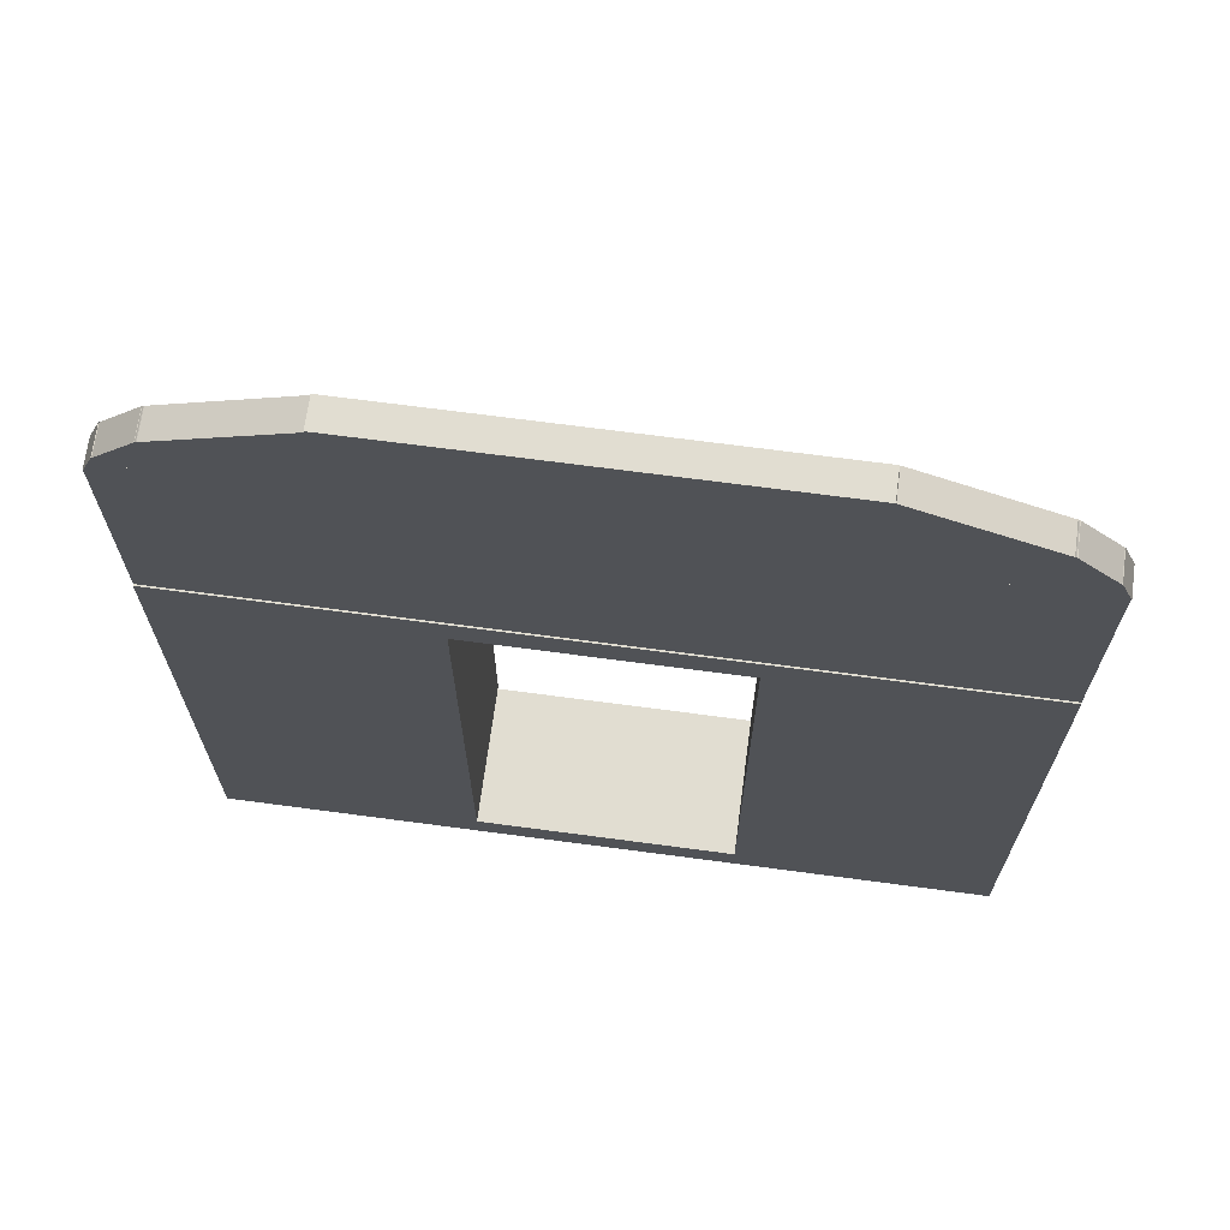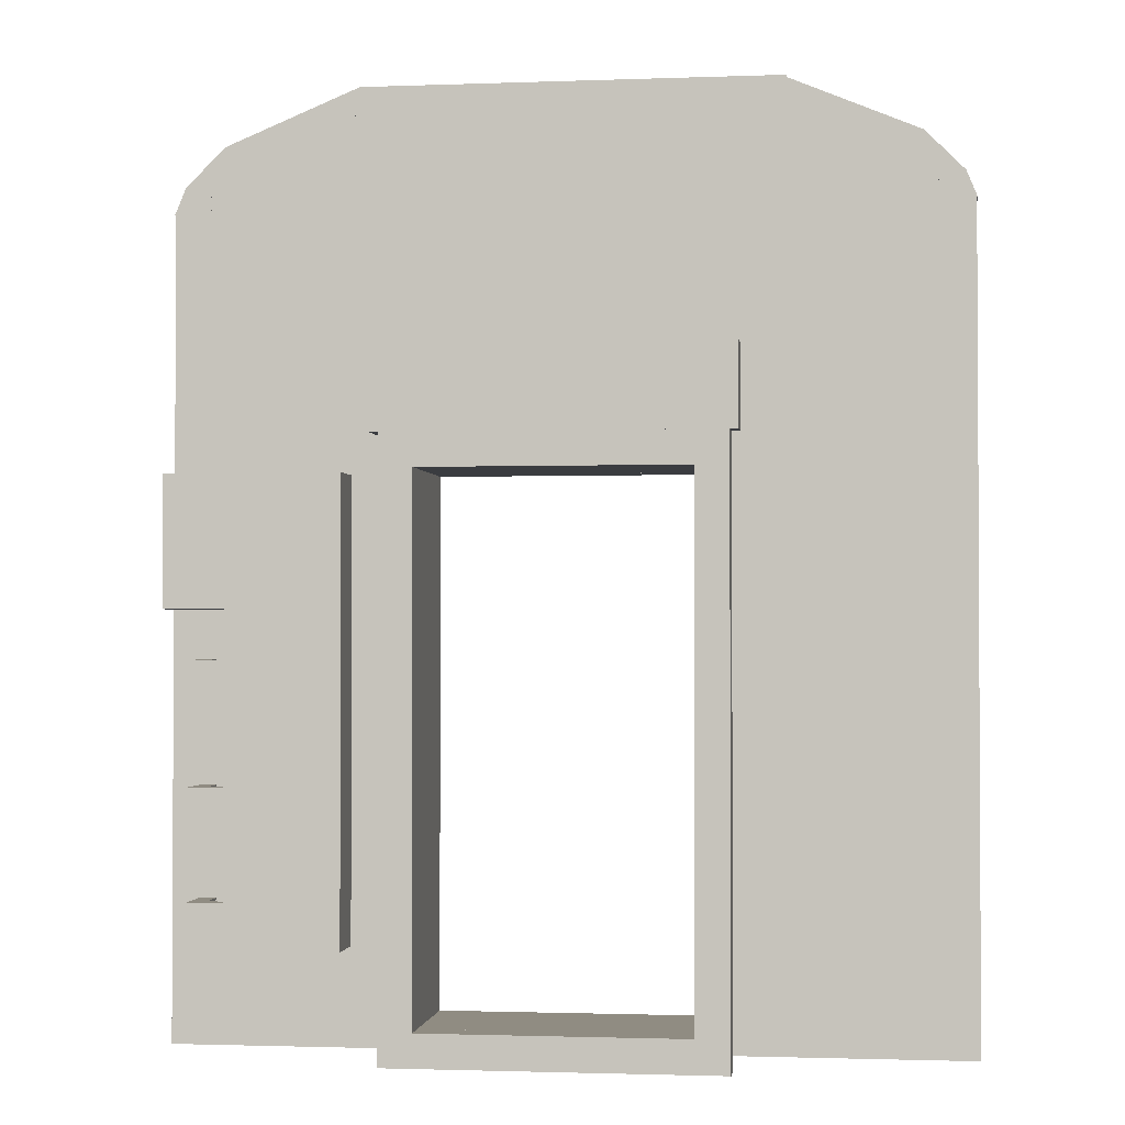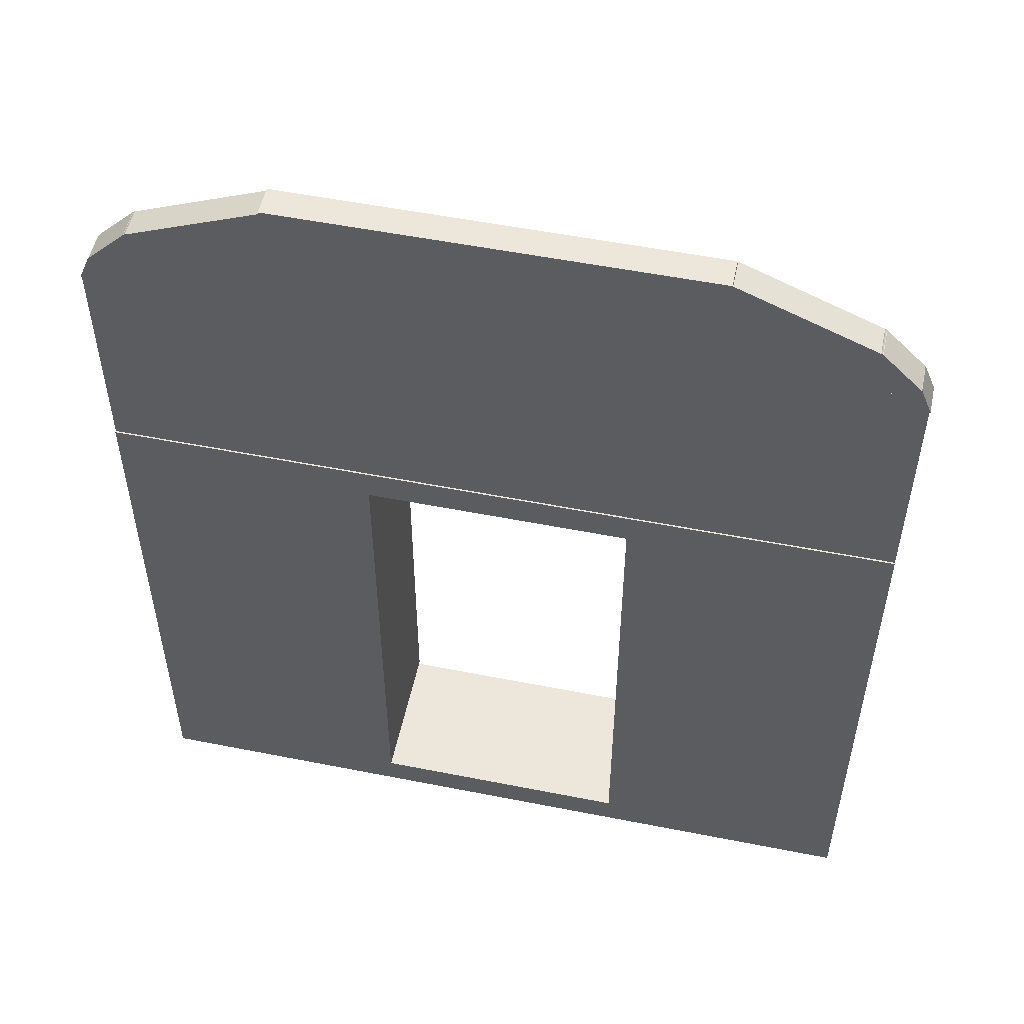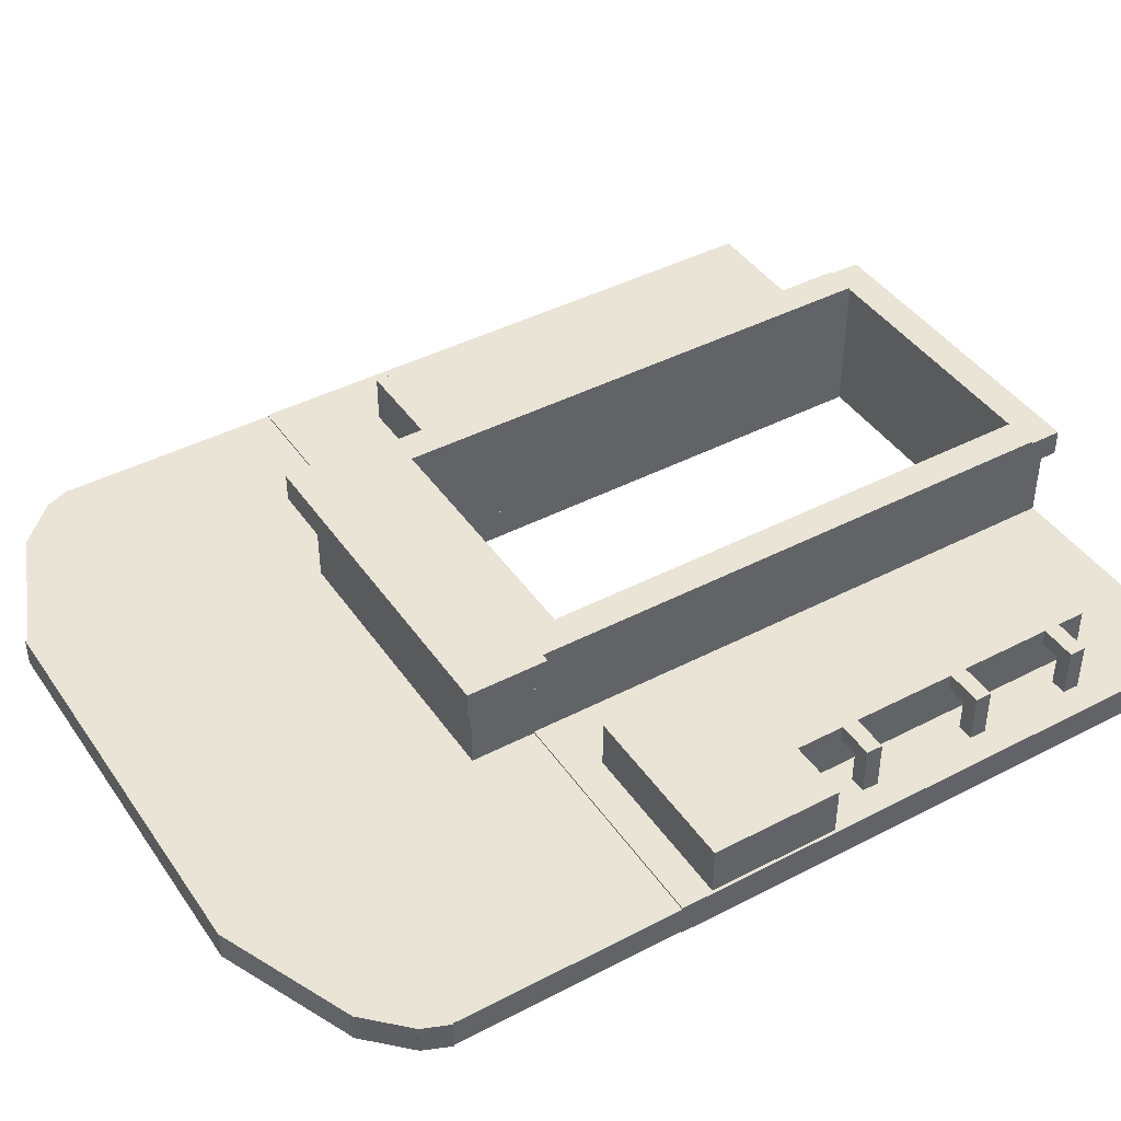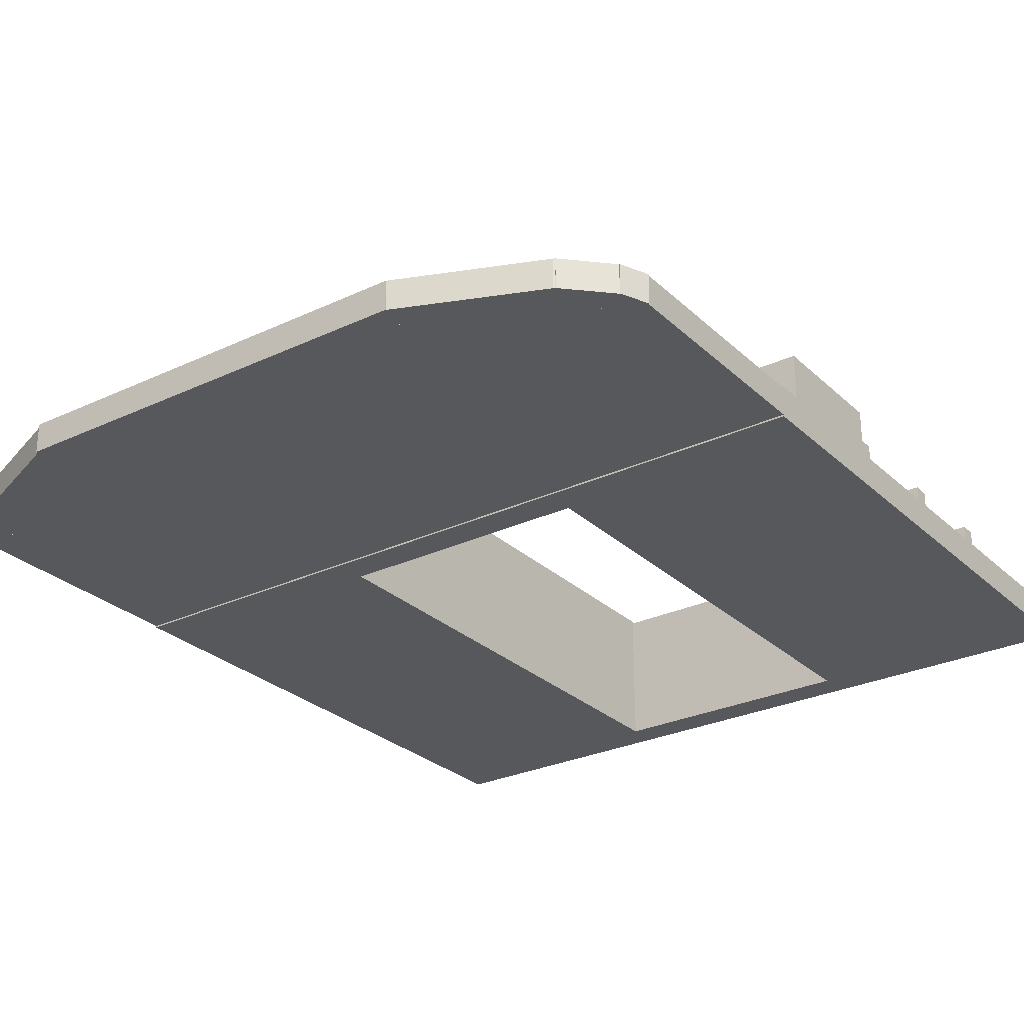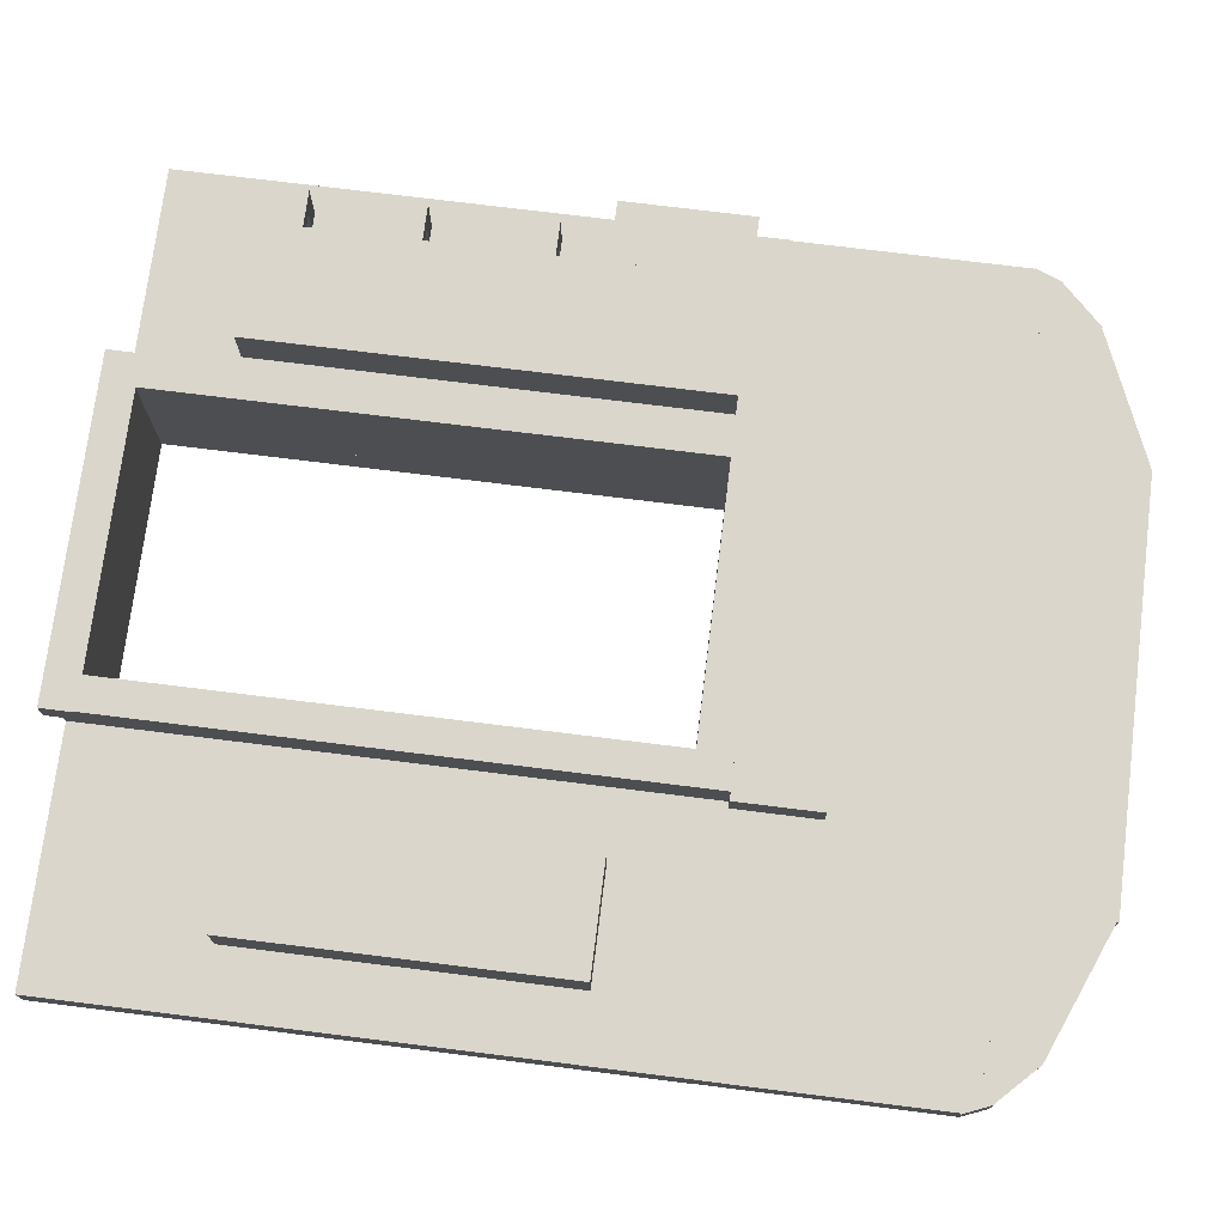
<metadata>
{"format":"obj","ext":"obj","renderer":"f3d","projection":"perspective","resolution":1024,"background":"white","views":[{"elev":68.9,"azim":-172.4,"up":"+Y"},{"elev":-1.7,"azim":7.5,"up":"+Y"},{"elev":53.1,"azim":-168.0,"up":"+Y"},{"elev":42.6,"azim":-121.8,"up":"+Z"},{"elev":-27.7,"azim":-144.2,"up":"+Z"},{"elev":73.7,"azim":97.1,"up":"+Z"}]}
</metadata>
<code>
o cube
v 1.062 1.5 1.391
v 1.062 1.5 1.047
v 1.062 1.188 1.391
v 1.062 1.188 1.047
v -0.0625 1.5 1.391
v -0.0625 1.5 1.047
v -0.0625 1.188 1.391
v -0.0625 1.188 1.047
v 1.995 1.25 0.9438
v 1.995 2.125 0.9438
v 1.995 2.125 1.056
v 1.995 1.25 1.056
v -0.9953 1.25 1.056
v -0.9953 2.125 1.056
v -0.9953 2.125 0.9438
v -0.9953 1.25 0.9438
v 1.308 2.122 0.9438
v 1.308 2.584 0.9438
v 1.308 2.584 1.056
v 1.308 2.122 1.056
v -0.2891 2.122 1.056
v -0.2891 2.584 1.056
v -0.2891 2.584 0.9438
v -0.2891 2.122 0.9438
v -0.2828 2.391 0.9438
v -0.2828 2.484 0.9438
v -0.2828 2.484 1.056
v -0.2828 2.391 1.056
v -0.5266 2.391 1.056
v -0.5266 2.484 1.056
v -0.5266 2.484 0.9438
v -0.5266 2.391 0.9438
v -0.2549 2.497 0.9438
v -0.2908 2.583 0.9438
v -0.2908 2.583 1.056
v -0.2549 2.497 1.056
v -0.7717 2.282 1.056
v -0.8076 2.369 1.056
v -0.8076 2.369 0.9438
v -0.7717 2.282 0.9438
v -0.8876 2.155 0.9438
v -0.7352 2.308 0.9438
v -0.7352 2.308 1.056
v -0.8876 2.155 1.056
v -0.9539 2.222 1.056
v -0.8014 2.374 1.056
v -0.8014 2.374 0.9438
v -0.9539 2.222 0.9438
v -0.7516 2.122 0.9438
v -0.7516 2.309 0.9438
v -0.7516 2.309 1.056
v -0.7516 2.122 1.056
v -0.8578 2.122 1.056
v -0.8578 2.309 1.056
v -0.8578 2.309 0.9438
v -0.8578 2.122 0.9438
v -0.8547 2.058 0.9438
v -0.8116 2.162 0.9438
v -0.8116 2.162 1.056
v -0.8547 2.058 1.056
v -0.999 2.118 1.056
v -0.956 2.222 1.056
v -0.956 2.222 0.9438
v -0.999 2.118 0.9438
v -0.2766 2.122 0.9438
v -0.2766 2.391 0.9438
v -0.2766 2.391 1.056
v -0.2766 2.122 1.056
v -0.7516 2.122 1.056
v -0.7516 2.391 1.056
v -0.7516 2.391 0.9438
v -0.7516 2.122 0.9438
v 1.999 2.118 0.9438
v 1.956 2.222 0.9438
v 1.956 2.222 1.056
v 1.999 2.118 1.056
v 1.855 2.058 1.056
v 1.812 2.162 1.056
v 1.812 2.162 0.9438
v 1.855 2.058 0.9438
v 1.954 2.222 0.9438
v 1.801 2.374 0.9438
v 1.801 2.374 1.056
v 1.954 2.222 1.056
v 1.888 2.155 1.056
v 1.735 2.308 1.056
v 1.735 2.308 0.9438
v 1.888 2.155 0.9438
v 1.858 2.122 0.9438
v 1.858 2.309 0.9438
v 1.858 2.309 1.056
v 1.858 2.122 1.056
v 1.752 2.122 1.056
v 1.752 2.309 1.056
v 1.752 2.309 0.9438
v 1.752 2.122 0.9438
v 1.772 2.282 0.9438
v 1.808 2.369 0.9438
v 1.808 2.369 1.056
v 1.772 2.282 1.056
v 1.255 2.497 1.056
v 1.291 2.583 1.056
v 1.291 2.583 0.9438
v 1.255 2.497 0.9438
v 1.527 2.391 0.9438
v 1.527 2.484 0.9438
v 1.527 2.484 1.056
v 1.527 2.391 1.056
v 1.283 2.391 1.056
v 1.283 2.484 1.056
v 1.283 2.484 0.9438
v 1.283 2.391 0.9438
v 1.752 2.122 0.9438
v 1.752 2.391 0.9438
v 1.752 2.391 1.056
v 1.752 2.122 1.056
v 1.277 2.122 1.056
v 1.277 2.391 1.056
v 1.277 2.391 0.9438
v 1.277 2.122 0.9438
v 1.156 1.25 1.384
v 1.156 1.562 1.384
v 1.156 1.562 1.494
v 1.156 1.25 1.494
v -0.1562 1.25 1.494
v -0.1562 1.562 1.494
v -0.1562 1.562 1.384
v -0.1562 1.25 1.384
v 0.625 1.484 1.387
v 0.625 1.391 1.387
v 0.375 1.391 1.387
v 0.375 1.484 1.387
v 1.75 -0.375 1.062
v 1.75 0.875 1.062
v 1.75 0.875 1.25
v 1.75 -0.375 1.25
v 1.312 -0.375 1.25
v 1.312 0.875 1.25
v 1.312 0.875 1.062
v 1.312 -0.375 1.062
v -0.75 0.625 1.062
v -0.75 1.125 1.062
v -0.75 1.125 1.25
v -0.75 0.625 1.25
v -0.9844 0.625 1.25
v -0.9844 1.125 1.25
v -0.9844 1.125 1.062
v -0.9844 0.625 1.062
v -0.8281 0.375 1.062
v -0.8281 0.4375 1.062
v -0.8281 0.4375 1.25
v -0.8906 0.375 1.25
v -0.8906 0.4375 1.25
v -0.8906 0.4375 1.062
v -0.8906 0.375 1.062
v -0.75 0.375 1.188
v -0.75 0.4375 1.188
v -0.75 0.4375 1.25
v -0.75 0.375 1.25
v -0.8281 0.375 1.25
v -0.8281 0.4375 1.25
v -0.8281 0.4375 1.188
v -0.8281 0.375 1.188
v -0.75 -0.09375 1.188
v -0.75 -0.03125 1.188
v -0.75 -0.03125 1.25
v -0.75 -0.09375 1.25
v -0.8281 -0.03125 1.188
v -0.8281 -0.09375 1.188
v -0.8281 -0.09375 1.062
v -0.8281 -0.03125 1.062
v -0.8281 -0.03125 1.25
v -0.8906 -0.09375 1.25
v -0.8906 -0.03125 1.25
v -0.8906 -0.03125 1.062
v -0.8906 -0.09375 1.062
v -0.8281 -0.5156 1.062
v -0.8281 -0.4531 1.062
v -0.8281 -0.4531 1.25
v -0.8281 -0.5156 1.25
v -0.8906 -0.5156 1.25
v -0.8906 -0.4531 1.25
v -0.8906 -0.4531 1.062
v -0.8906 -0.5156 1.062
v -0.75 -0.5156 1.188
v -0.75 -0.4531 1.188
v -0.75 -0.4531 1.25
v -0.75 -0.5156 1.25
v -0.8281 -0.4531 1.25
v -0.8281 -0.4531 1.188
v -0.8281 -0.5156 1.188
v -0.3125 -0.625 1.062
v -0.3125 1.125 1.062
v -0.3125 1.125 1.25
v -0.3125 -0.625 1.25
v -0.75 -0.625 1.25
v -0.75 1.125 1.25
v -0.75 1.125 1.062
v -0.75 -0.625 1.062
v 1.125 -1 1.384
v 1.125 -0.875 1.384
v 1.125 -0.875 1.484
v 1.125 -1 1.484
v -0.125 -1 1.484
v -0.125 -0.875 1.484
v -0.125 -0.875 1.384
v -0.125 -1 1.384
v 1.125 1.125 1.384
v 1.125 1.25 1.384
v 1.125 1.25 1.494
v 1.125 1.125 1.494
v -0.125 1.125 1.494
v -0.125 1.25 1.384
v -0.125 1.125 1.384
v 0 -0.875 1.384
v 0 1.125 1.384
v 0 1.125 1.494
v 0 -0.875 1.494
v -0.125 -0.875 1.494
v -0.125 1.125 1.494
v -0.125 1.125 1.384
v -0.125 -0.875 1.384
v 1.125 -0.875 1.384
v 1.125 1.125 1.384
v 1.125 1.125 1.494
v 1.125 -0.875 1.494
v 1 -0.875 1.494
v 1 1.125 1.494
v 1 1.125 1.384
v 1 -0.875 1.384
v 1.062 1.125 1.062
v 1.062 1.188 1.062
v 1.062 1.188 1.384
v 1.062 1.125 1.384
v -0.0625 1.188 1.384
v -0.0625 1.188 1.062
v 0 -0.875 1.062
v 0 1.125 1.062
v 0 1.125 1.384
v 0 -0.875 1.384
v -0.0625 -0.875 1.384
v -0.0625 1.125 1.384
v -0.0625 1.125 1.062
v -0.0625 -0.875 1.062
v 1.062 -0.875 1.062
v 1.062 1.125 1.062
v 1.062 1.125 1.384
v 1.062 -0.875 1.384
v 1 -0.875 1.384
v 1 1.125 1.384
v 1 1.125 1.062
v 1 -0.875 1.062
v 1.062 -1 1.062
v 1.062 -0.875 1.062
v 1.062 -0.875 1.384
v 1.062 -1 1.384
v -0.0625 -1 1.384
v -0.0625 -1 1.062
v 1.995 -1 0.9375
v 1.995 1.25 0.9375
v 1.995 1.25 1.062
v 1.995 -1 1.062
v 1 -1 1.062
v 1 1.25 1.062
v 1 1.25 0.9375
v 1 -1 0.9375
v 0 -1 0.9375
v 0 1.25 0.9375
v 0 1.25 1.062
v 0 -1 1.062
v -0.9953 -1 1.062
v -0.9953 1.25 1.062
v -0.9953 1.25 0.9375
v -0.9953 -1 0.9375
v 1 -1 0.9375
v 1 -0.875 0.9375
v 1 -0.875 1.062
v 1 -1 1.062
v 0 -1 1.062
v 0 -0.875 1.062
v 0 -0.875 0.9375
v 0 -1 0.9375
v 1 1.125 0.9375
v 1 1.25 0.9375
v 1 1.25 1.062
v 1 1.125 1.062
v 0 1.125 1.062
v 0 1.25 1.062
v 0 1.25 0.9375
v 0 1.125 0.9375
v -0.8281 -0.09375 1.25
v -0.8281 -0.03125 1.25
v -0.125 1.25 1.494
f 4 2 1 3
f 7 5 6 8
f 1 2 6 5
f 4 3 7 8
f 3 1 5 7
f 8 6 2 4
f 9 10 11 12
f 13 14 15 16
f 11 10 15 14
f 9 12 13 16
f 12 11 14 13
f 16 15 10 9
f 17 18 19 20
f 21 22 23 24
f 19 18 23 22
f 17 20 21 24
f 20 19 22 21
f 24 23 18 17
f 25 26 27 28
f 29 30 31 32
f 27 26 31 30
f 25 28 29 32
f 28 27 30 29
f 32 31 26 25
f 33 34 35 36
f 37 38 39 40
f 35 34 39 38
f 33 36 37 40
f 36 35 38 37
f 40 39 34 33
f 41 42 43 44
f 45 46 47 48
f 43 42 47 46
f 41 44 45 48
f 44 43 46 45
f 48 47 42 41
f 49 50 51 52
f 53 54 55 56
f 51 50 55 54
f 49 52 53 56
f 52 51 54 53
f 56 55 50 49
f 57 58 59 60
f 61 62 63 64
f 59 58 63 62
f 57 60 61 64
f 60 59 62 61
f 64 63 58 57
f 65 66 67 68
f 69 70 71 72
f 67 66 71 70
f 65 68 69 72
f 68 67 70 69
f 72 71 66 65
f 73 74 75 76
f 77 78 79 80
f 75 74 79 78
f 73 76 77 80
f 76 75 78 77
f 80 79 74 73
f 81 82 83 84
f 85 86 87 88
f 83 82 87 86
f 81 84 85 88
f 84 83 86 85
f 88 87 82 81
f 89 90 91 92
f 93 94 95 96
f 91 90 95 94
f 89 92 93 96
f 92 91 94 93
f 96 95 90 89
f 97 98 99 100
f 101 102 103 104
f 99 98 103 102
f 97 100 101 104
f 100 99 102 101
f 104 103 98 97
f 105 106 107 108
f 109 110 111 112
f 107 106 111 110
f 105 108 109 112
f 108 107 110 109
f 112 111 106 105
f 113 114 115 116
f 117 118 119 120
f 115 114 119 118
f 113 116 117 120
f 116 115 118 117
f 120 119 114 113
f 121 122 123 124
f 125 126 127 128
f 123 122 127 126
f 121 124 125 128
f 124 123 126 125
f 128 127 122 121
f 130 129 132 131
f 133 134 135 136
f 137 138 139 140
f 135 134 139 138
f 133 136 137 140
f 136 135 138 137
f 140 139 134 133
f 141 142 143 144
f 145 146 147 148
f 143 142 147 146
f 141 144 145 148
f 144 143 146 145
f 148 147 142 141
f 149 150 151 160
f 152 153 154 155
f 151 150 154 153
f 149 160 152 155
f 160 151 153 152
f 155 154 150 149
f 156 157 158 159
f 160 161 162 163
f 158 157 162 161
f 156 159 160 163
f 159 158 161 160
f 163 162 157 156
f 164 165 166 167
f 291 292 168 169
f 166 165 168 292
f 164 167 291 169
f 167 166 292 291
f 169 168 165 164
f 170 171 172 291
f 173 174 175 176
f 172 171 175 174
f 170 291 173 176
f 291 172 174 173
f 176 175 171 170
f 177 178 179 180
f 181 182 183 184
f 179 178 183 182
f 177 180 181 184
f 180 179 182 181
f 184 183 178 177
f 185 186 187 188
f 180 189 190 191
f 187 186 190 189
f 185 188 180 191
f 188 187 189 180
f 191 190 186 185
f 192 193 194 195
f 196 197 198 199
f 194 193 198 197
f 192 195 196 199
f 195 194 197 196
f 199 198 193 192
f 200 201 202 203
f 204 205 206 207
f 202 201 206 205
f 200 203 204 207
f 203 202 205 204
f 207 206 201 200
f 208 209 210 211
f 212 293 213 214
f 210 209 213 293
f 208 211 212 214
f 211 210 293 212
f 214 213 209 208
f 215 216 217 218
f 219 220 221 222
f 217 216 221 220
f 215 218 219 222
f 218 217 220 219
f 222 221 216 215
f 223 224 225 226
f 227 228 229 230
f 225 224 229 228
f 223 226 227 230
f 226 225 228 227
f 230 229 224 223
f 231 232 233 234
f 242 235 236 243
f 233 232 236 235
f 231 234 242 243
f 234 233 235 242
f 243 236 232 231
f 237 238 239 240
f 241 242 243 244
f 239 238 243 242
f 237 240 241 244
f 240 239 242 241
f 244 243 238 237
f 245 246 247 248
f 249 250 251 252
f 247 246 251 250
f 245 248 249 252
f 248 247 250 249
f 252 251 246 245
f 253 254 255 256
f 257 241 244 258
f 255 254 244 241
f 253 256 257 258
f 256 255 241 257
f 258 244 254 253
f 259 260 261 262
f 263 264 265 266
f 261 260 265 264
f 259 262 263 266
f 262 261 264 263
f 266 265 260 259
f 267 268 269 270
f 271 272 273 274
f 269 268 273 272
f 267 270 271 274
f 270 269 272 271
f 274 273 268 267
f 275 276 277 278
f 279 280 281 282
f 277 276 281 280
f 275 278 279 282
f 278 277 280 279
f 282 281 276 275
f 283 284 285 286
f 287 288 289 290
f 285 284 289 288
f 283 286 287 290
f 286 285 288 287
f 290 289 284 283

</code>
